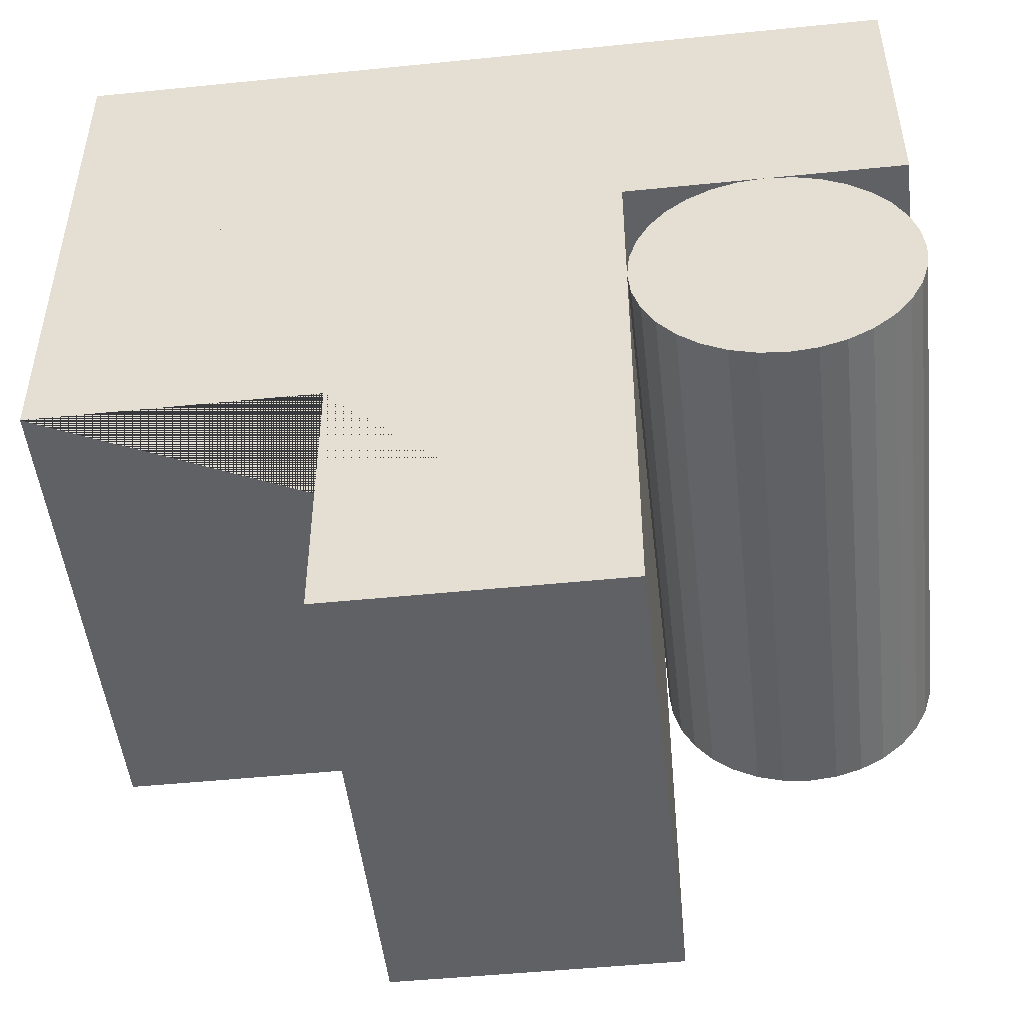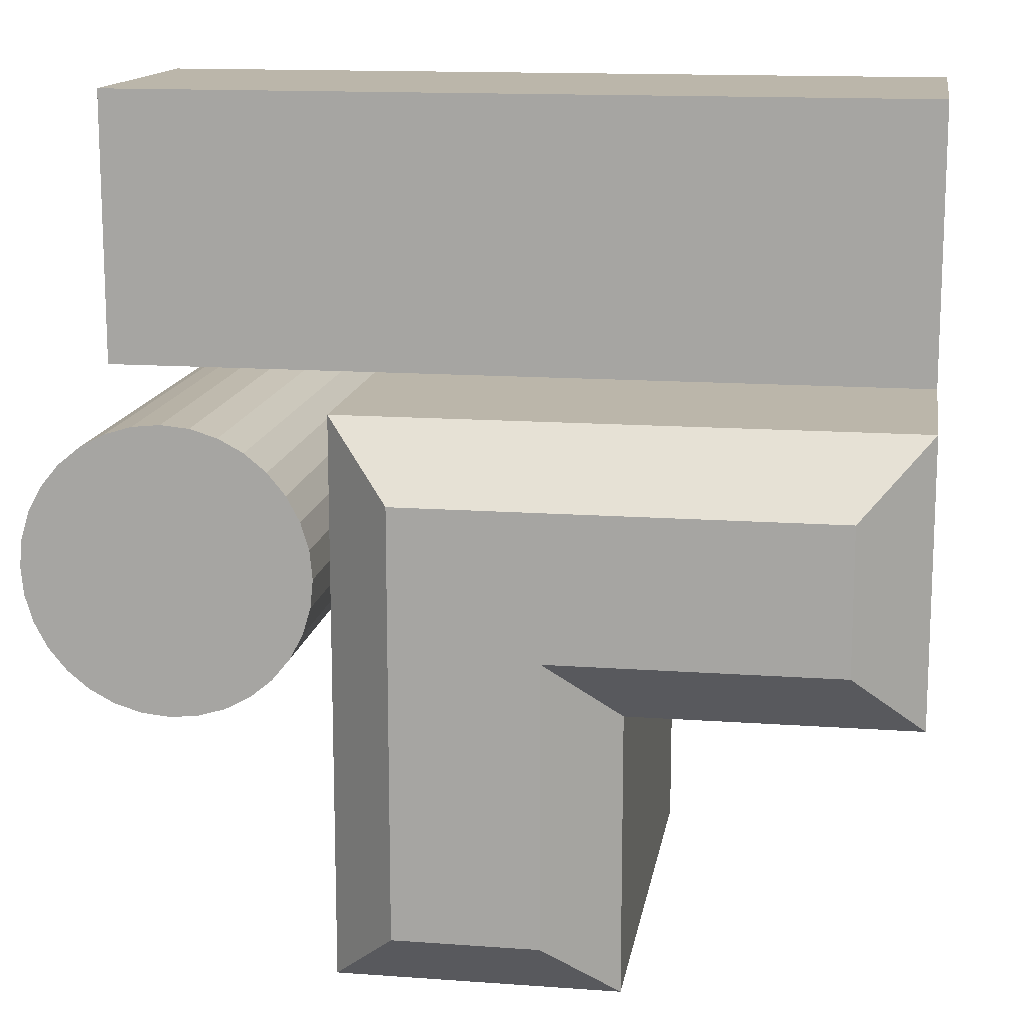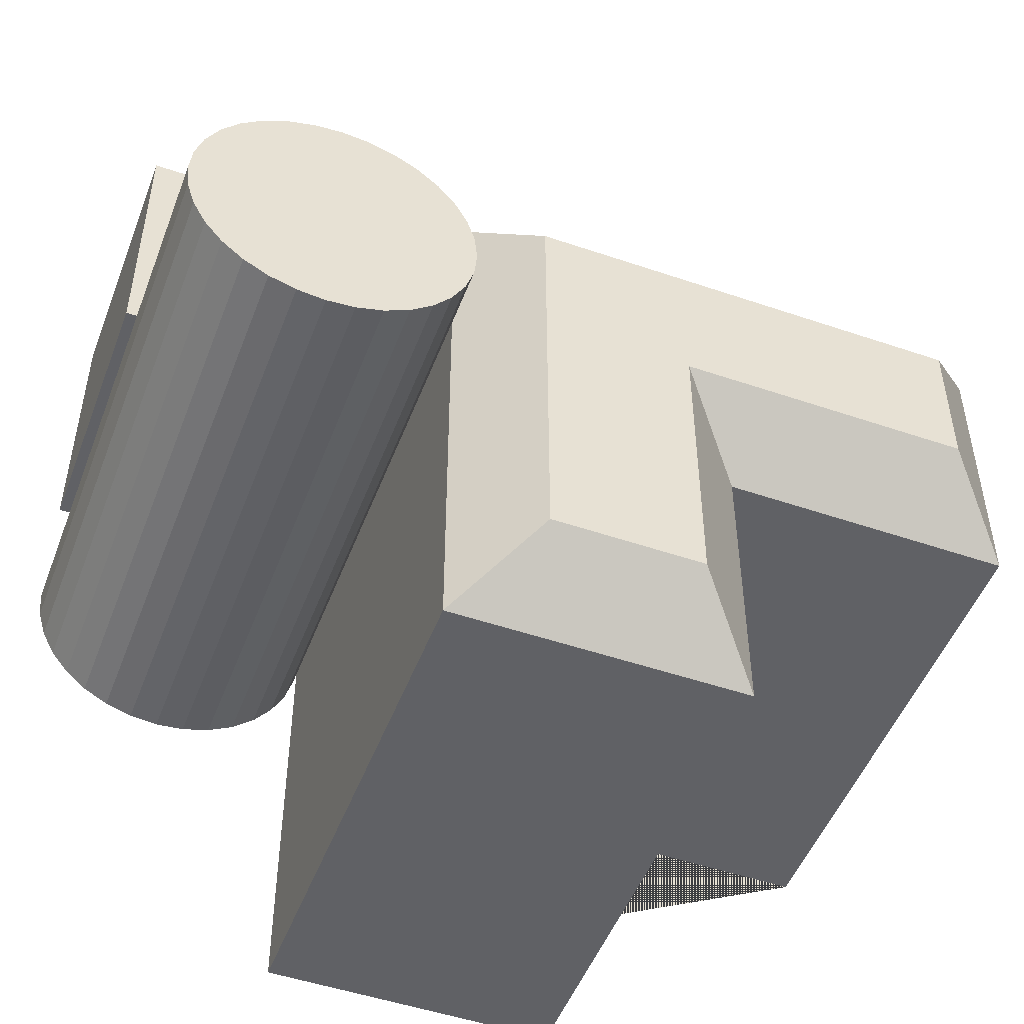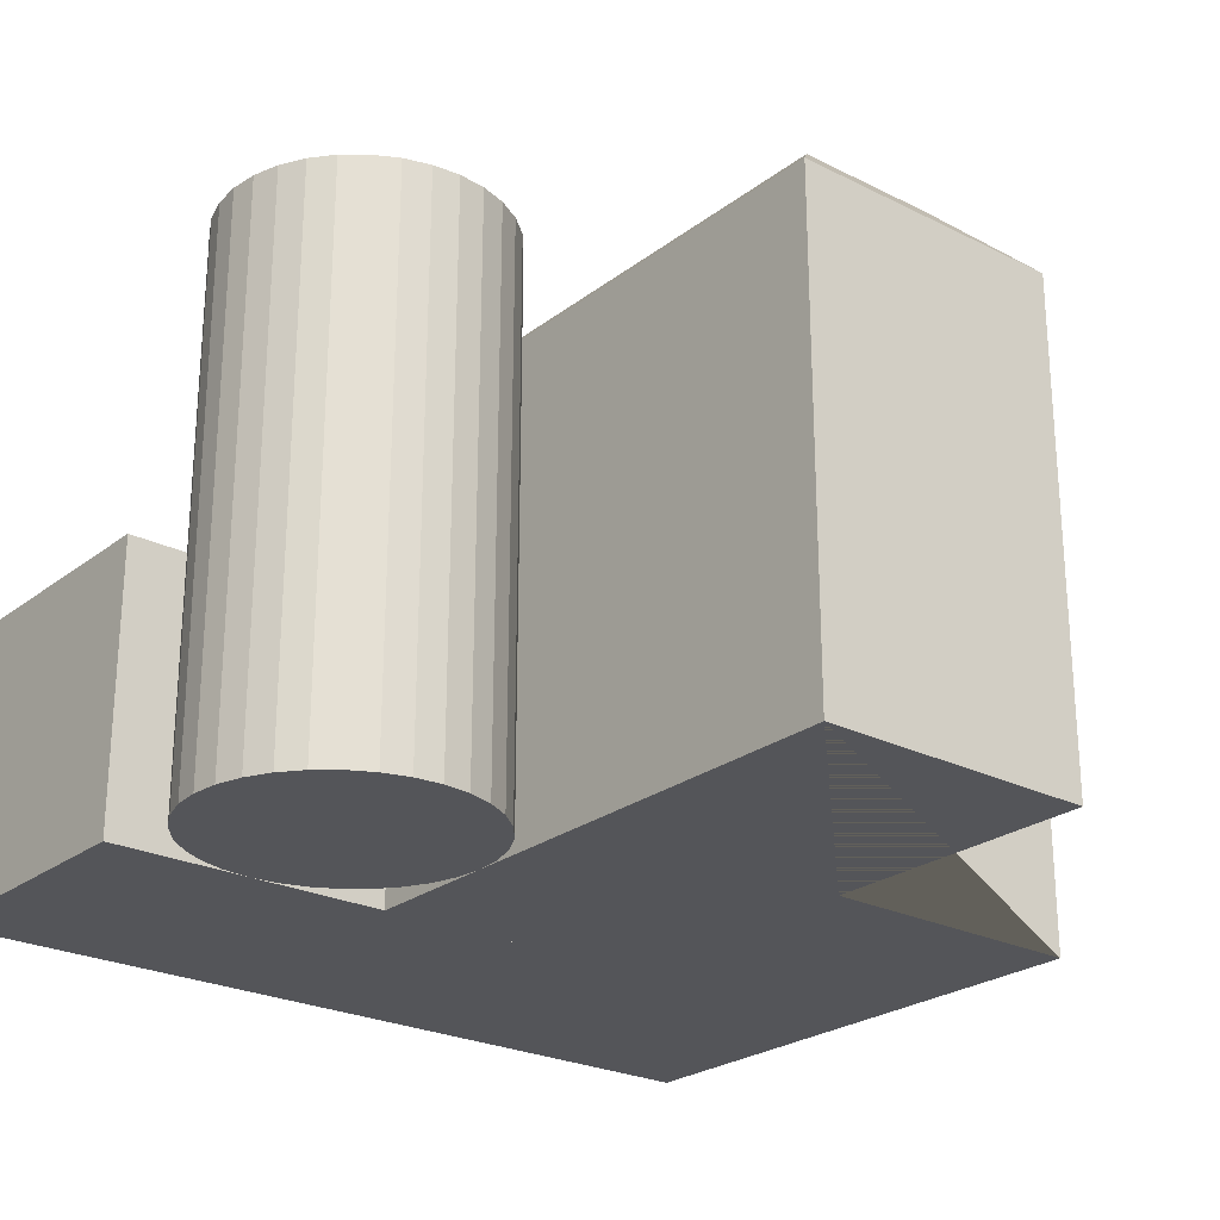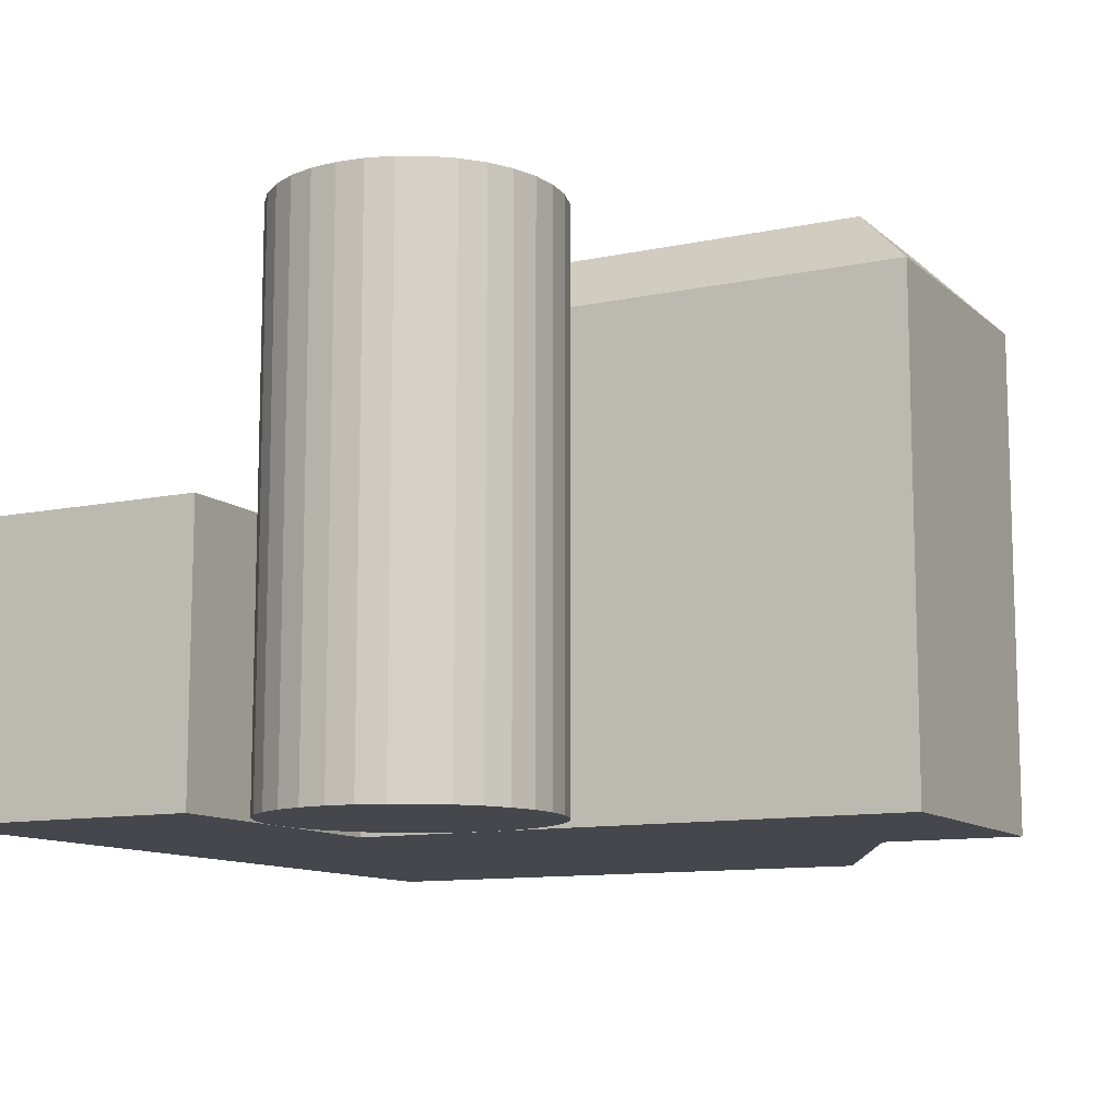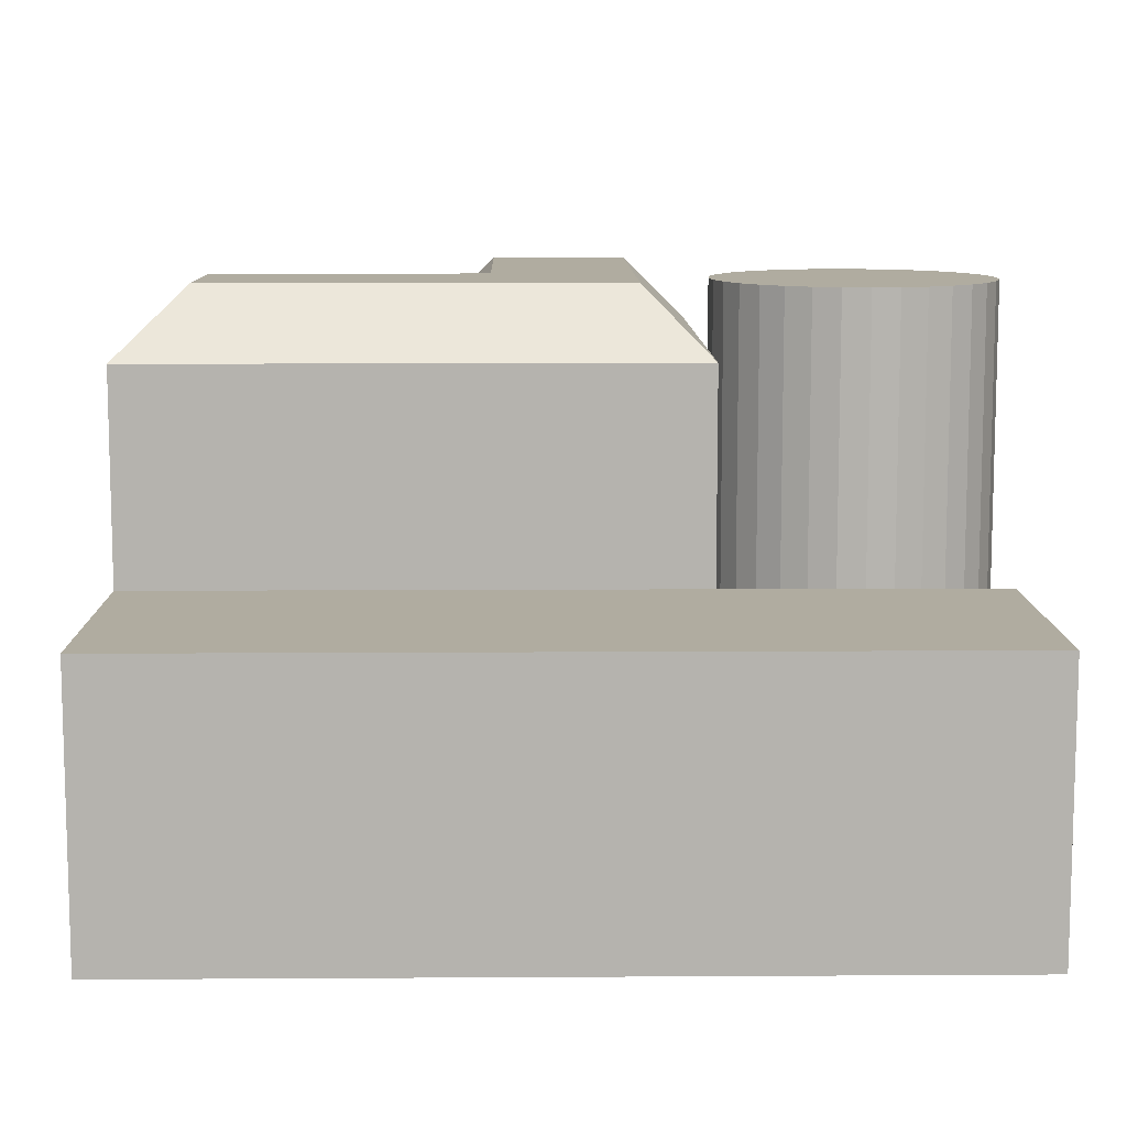
<metadata>
{"format":"obj","ext":"obj","renderer":"f3d","projection":"perspective","resolution":1024,"background":"white","views":[{"elev":-49.2,"azim":-173.6,"up":"+Y"},{"elev":14.1,"azim":9.1,"up":"+Y"},{"elev":-50.0,"azim":-20.6,"up":"+Y"},{"elev":-24.7,"azim":-39.2,"up":"+Z"},{"elev":-11.0,"azim":-62.4,"up":"+Z"},{"elev":10.0,"azim":179.1,"up":"+Z"}]}
</metadata>
<code>
o Cube
v 1 2 0
v 3 2 0
v 1 0 0
v 2 0 0
v 2 1 0
v 3 1 0
v 1.246 1.754 2
v 1 2 1.754
v 2.754 1.754 2
v 3 2 1.754
v 1.246 0.246 2
v 1 0 1.754
v 1.754 0.246 2
v 2 0 1.754
v 2 1 1.754
v 1.754 1.246 2
v 2.754 1.246 2
v 3 1 1.754
f 2 10 18 6
f 4 14 12 3
f 3 1 2 6 5 4
f 7 11 13 16 17 9
f 1 8 10 2
f 15 5 6 18
f 5 15 14 4
f 7 9 10 8
f 13 11 12 14
f 11 7 8 12
f 16 13 14 15
f 15 18 17 16
f 9 17 18 10
f 3 12 8 1
o Cylinder
v 0 1.5 0
v 0 1.5 2
v 0.009607 1.598 0
v 0.009607 1.598 2
v 0.03806 1.691 0
v 0.03806 1.691 2
v 0.08427 1.778 0
v 0.08427 1.778 2
v 0.1464 1.854 0
v 0.1464 1.854 2
v 0.2222 1.916 0
v 0.2222 1.916 2
v 0.3087 1.962 0
v 0.3087 1.962 2
v 0.4025 1.99 0
v 0.4025 1.99 2
v 0.5 2 0
v 0.5 2 2
v 0.5975 1.99 0
v 0.5975 1.99 2
v 0.6913 1.962 0
v 0.6913 1.962 2
v 0.7778 1.916 0
v 0.7778 1.916 2
v 0.8536 1.854 0
v 0.8536 1.854 2
v 0.9157 1.778 0
v 0.9157 1.778 2
v 0.9619 1.691 0
v 0.9619 1.691 2
v 0.9904 1.598 0
v 0.9904 1.598 2
v 1 1.5 0
v 1 1.5 2
v 0.9904 1.402 0
v 0.9904 1.402 2
v 0.9619 1.309 0
v 0.9619 1.309 2
v 0.9157 1.222 0
v 0.9157 1.222 2
v 0.8536 1.146 0
v 0.8536 1.146 2
v 0.7778 1.084 0
v 0.7778 1.084 2
v 0.6913 1.038 0
v 0.6913 1.038 2
v 0.5975 1.01 0
v 0.5975 1.01 2
v 0.5 1 0
v 0.5 1 2
v 0.4025 1.01 0
v 0.4025 1.01 2
v 0.3087 1.038 0
v 0.3087 1.038 2
v 0.2222 1.084 0
v 0.2222 1.084 2
v 0.1464 1.146 0
v 0.1464 1.146 2
v 0.08427 1.222 0
v 0.08427 1.222 2
v 0.03806 1.309 0
v 0.03806 1.309 2
v 0.009607 1.402 0
v 0.009607 1.402 2
f 19 20 22 21
f 21 22 24 23
f 23 24 26 25
f 25 26 28 27
f 27 28 30 29
f 29 30 32 31
f 31 32 34 33
f 33 34 36 35
f 35 36 38 37
f 37 38 40 39
f 39 40 42 41
f 41 42 44 43
f 43 44 46 45
f 45 46 48 47
f 47 48 50 49
f 49 50 52 51
f 51 52 54 53
f 53 54 56 55
f 55 56 58 57
f 57 58 60 59
f 59 60 62 61
f 61 62 64 63
f 63 64 66 65
f 65 66 68 67
f 67 68 70 69
f 69 70 72 71
f 71 72 74 73
f 73 74 76 75
f 75 76 78 77
f 77 78 80 79
f 22 20 82 80 78 76 74 72 70 68 66 64 62 60 58 56 54 52 50 48 46 44 42 40 38 36 34 32 30 28 26 24
f 79 80 82 81
f 81 82 20 19
f 19 21 23 25 27 29 31 33 35 37 39 41 43 45 47 49 51 53 55 57 59 61 63 65 67 69 71 73 75 77 79 81
o Cube.001_Cube.002
v 3 2 0
v 3 2 1
v 0 2 0
v 0 2 1
v 3 3 0
v 3 3 1
v 0 3 0
v 0 3 1
f 83 84 86 85
f 85 86 90 89
f 89 90 88 87
f 87 88 84 83
f 85 89 87 83
f 90 86 84 88

</code>
